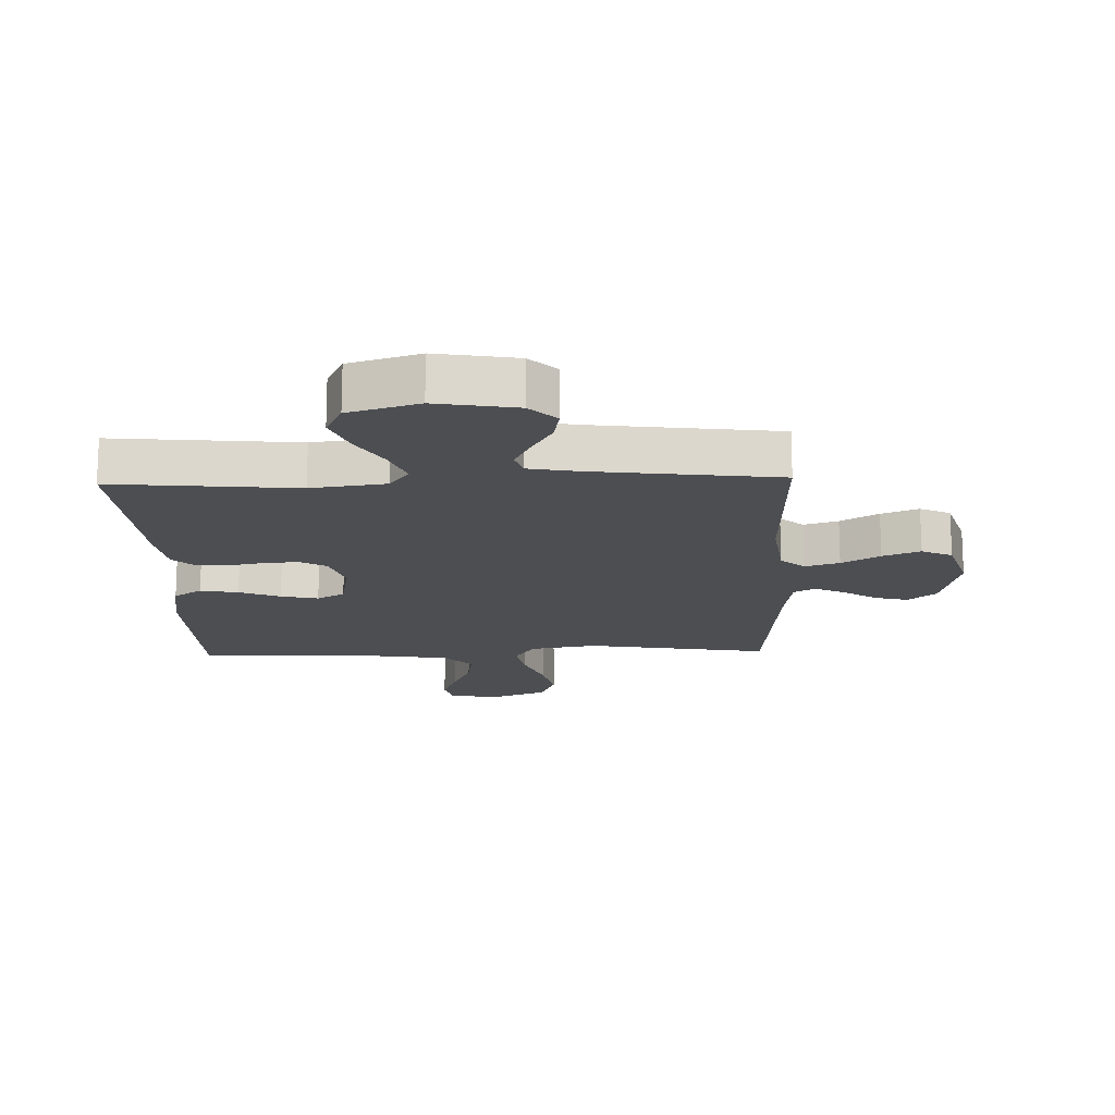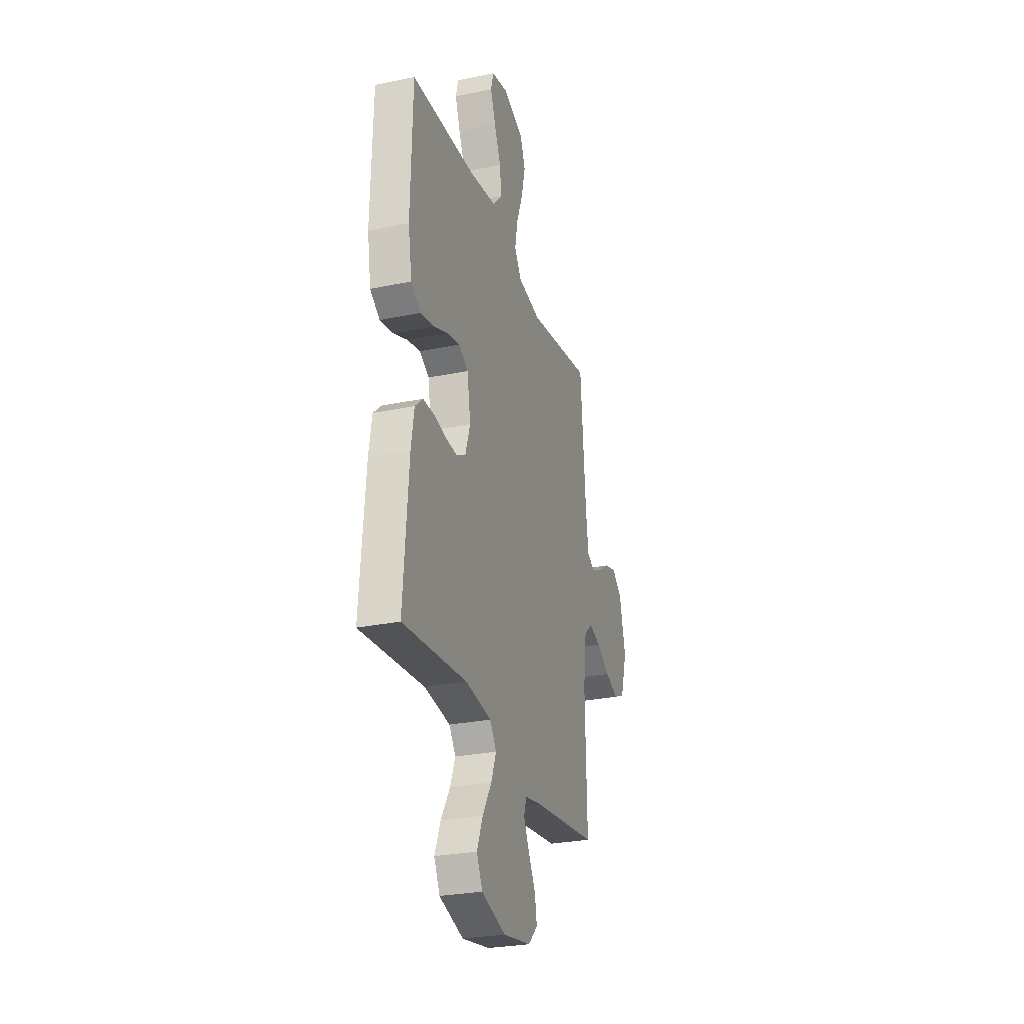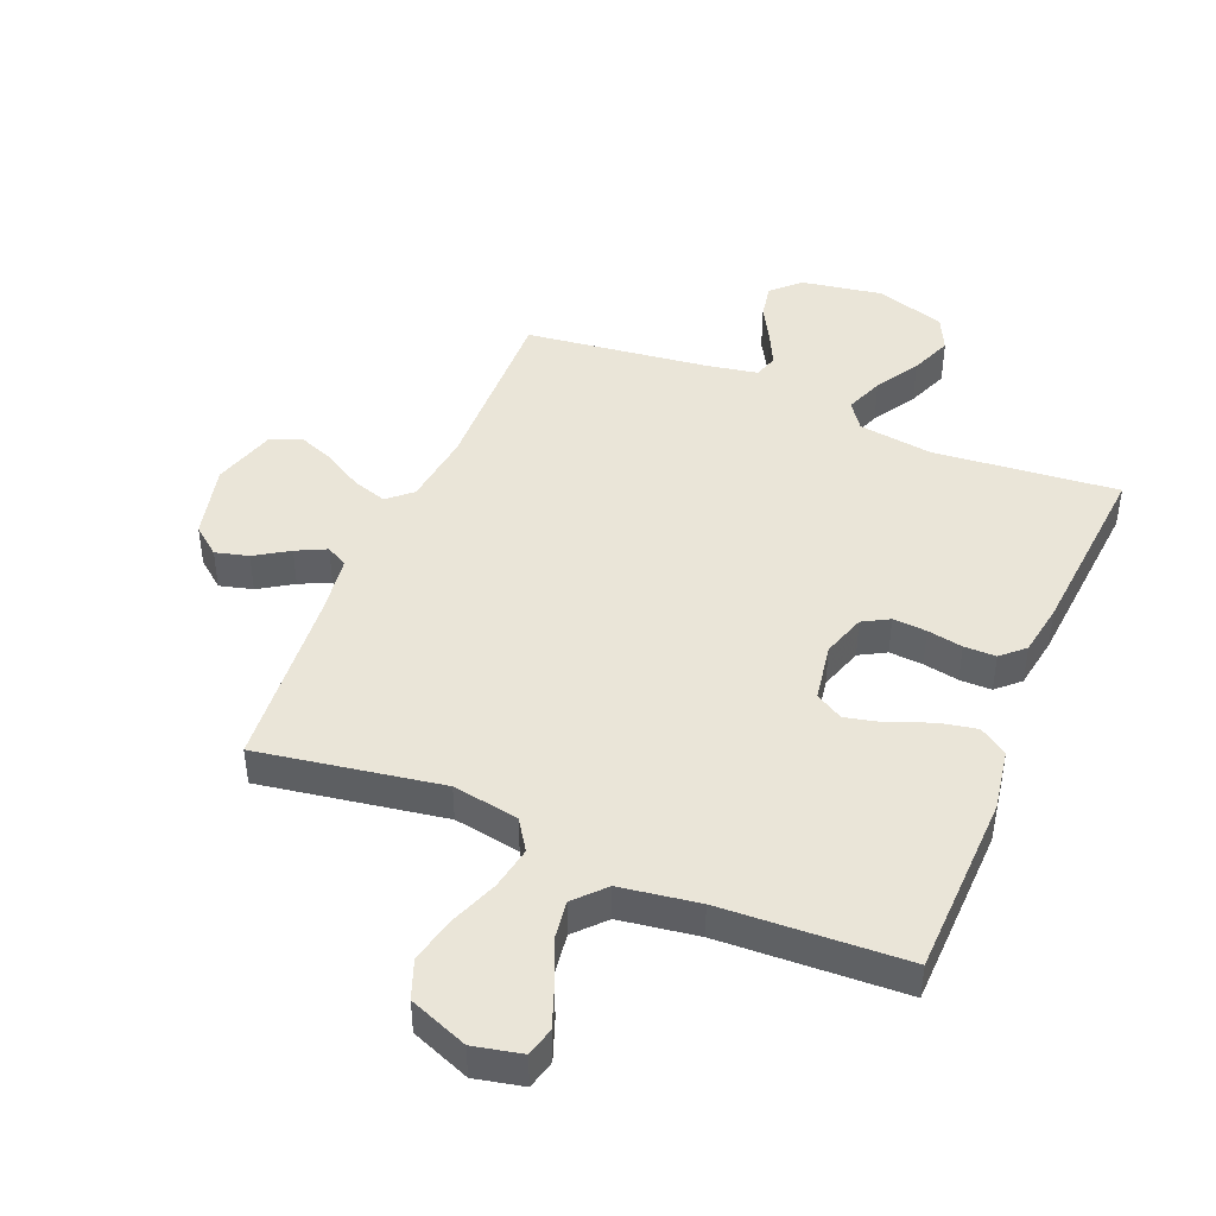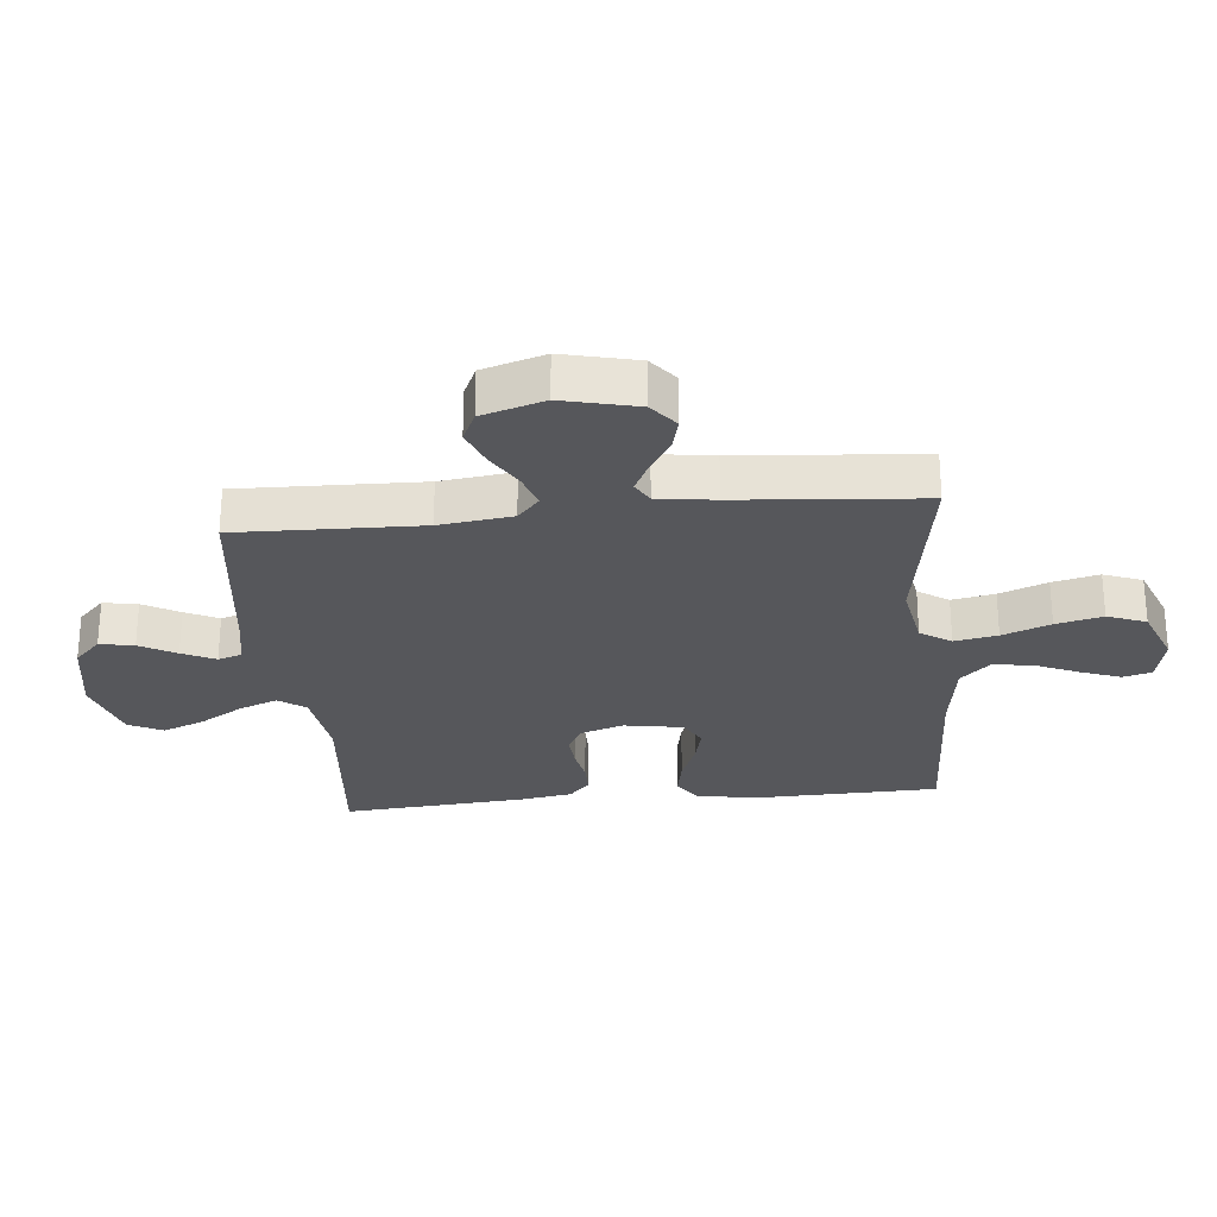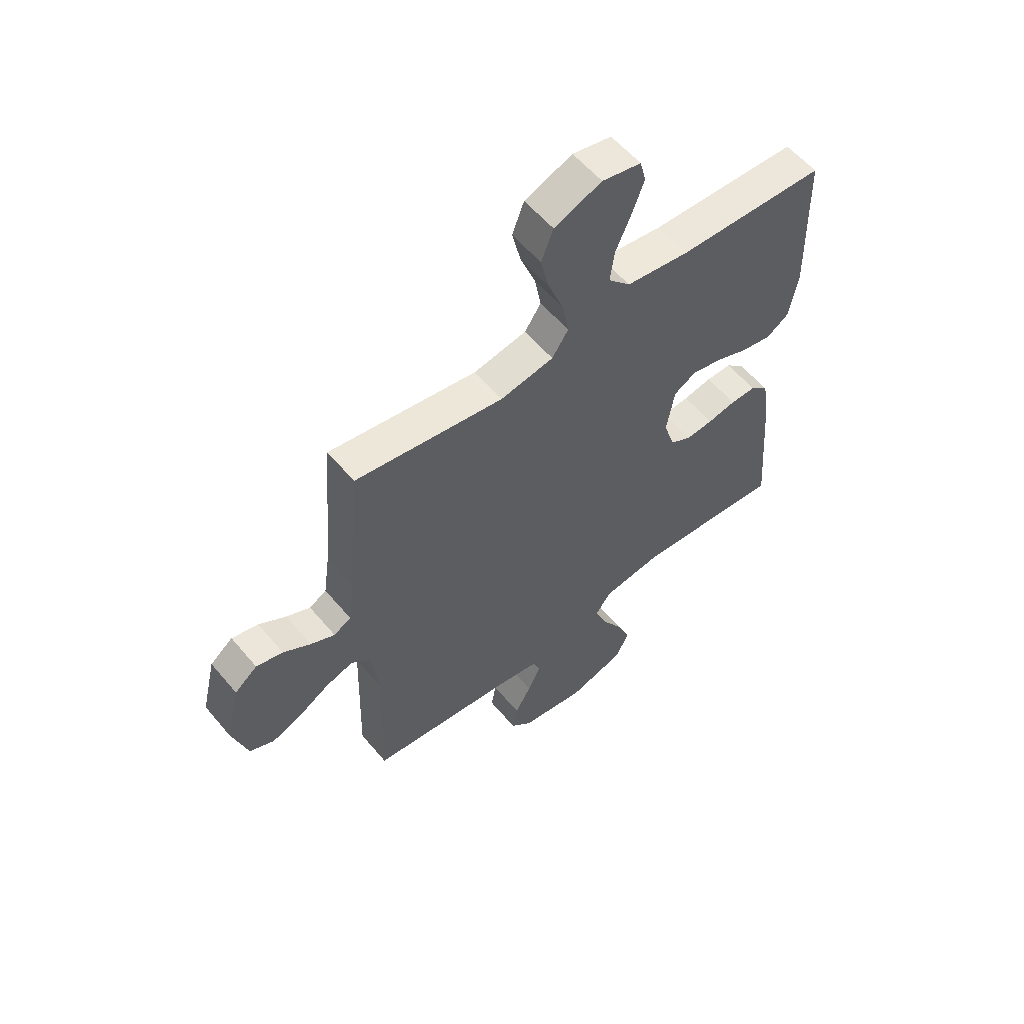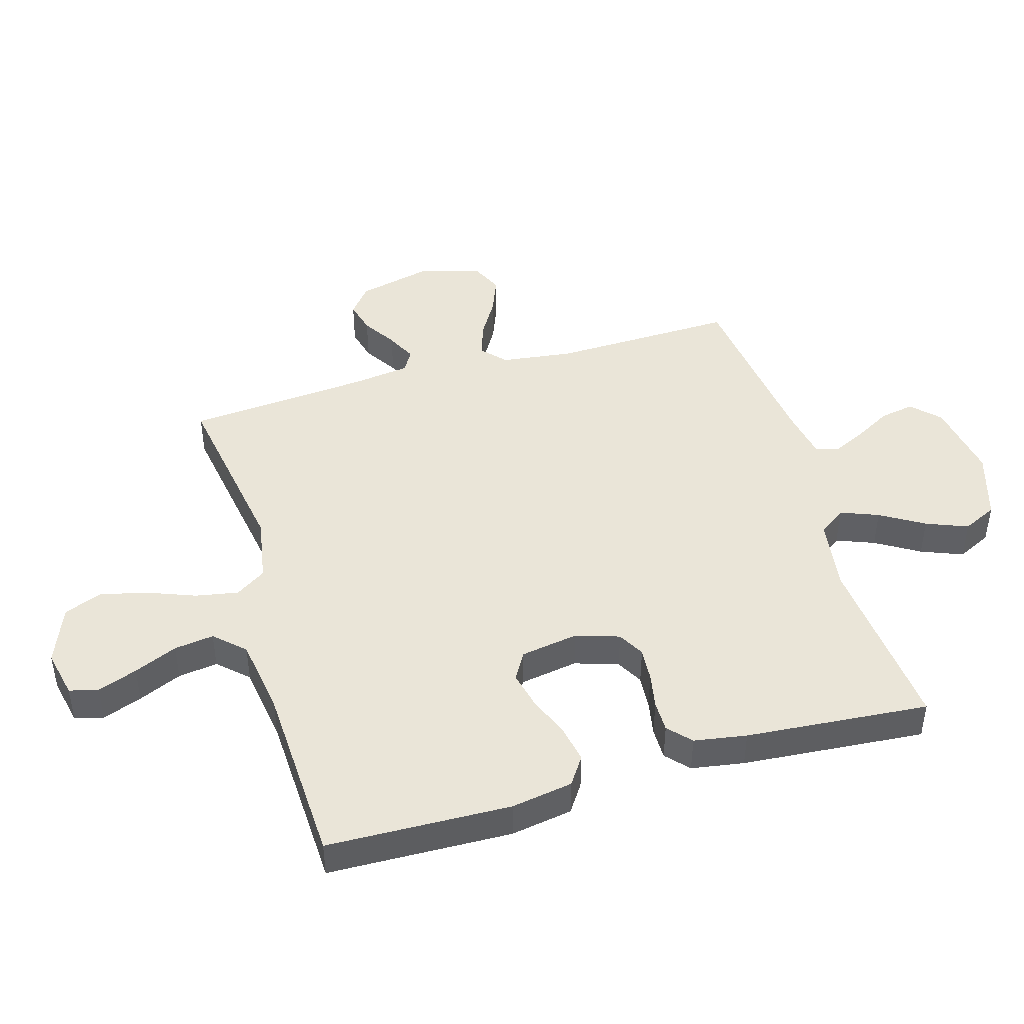
<metadata>
{"format":"obj","ext":"obj","renderer":"f3d","projection":"perspective","resolution":1024,"background":"white","views":[{"elev":-16.5,"azim":-178.3,"up":"+Y"},{"elev":-27.6,"azim":107.6,"up":"+Z"},{"elev":44.5,"azim":22.4,"up":"+Y"},{"elev":-27.1,"azim":-84.4,"up":"+Y"},{"elev":57.8,"azim":-39.6,"up":"+Z"},{"elev":44.9,"azim":73.8,"up":"+Y"}]}
</metadata>
<code>
v 0.5 0.07 0.5
v 0.508 0.07 0.2
v 0.491 0.07 0.099
v 0.445 0.07 0.068
v 0.383 0.07 0.08
v 0.316 0.07 0.107
v 0.255 0.07 0.121
v 0.21 0.07 0.095
v 0.194 0.07 0
v 0.217 0.07 -0.071
v 0.26 0.07 -0.095
v 0.315 0.07 -0.091
v 0.373 0.07 -0.08
v 0.425 0.07 -0.08
v 0.462 0.07 -0.114
v 0.476 0.07 -0.2
v 0.5 0.07 -0.5
v 0.2 0.07 -0.472
v 0.078 0.07 -0.489
v 0.047 0.07 -0.533
v 0.071 0.07 -0.595
v 0.114 0.07 -0.666
v 0.141 0.07 -0.734
v 0.114 0.07 -0.79
v 0 0.07 -0.825
v -0.131 0.07 -0.803
v -0.175 0.07 -0.76
v -0.165 0.07 -0.704
v -0.132 0.07 -0.645
v -0.106 0.07 -0.591
v -0.118 0.07 -0.552
v -0.2 0.07 -0.537
v -0.5 0.07 -0.5
v -0.492 0.07 -0.2
v -0.507 0.07 -0.081
v -0.546 0.07 -0.046
v -0.602 0.07 -0.064
v -0.664 0.07 -0.101
v -0.725 0.07 -0.125
v -0.775 0.07 -0.102
v -0.806 0.07 0
v -0.777 0.07 0.122
v -0.731 0.07 0.159
v -0.677 0.07 0.145
v -0.622 0.07 0.11
v -0.573 0.07 0.086
v -0.538 0.07 0.106
v -0.525 0.07 0.2
v -0.5 0.07 0.5
v -0.2 0.07 0.451
v -0.092 0.07 0.47
v -0.059 0.07 0.52
v -0.072 0.07 0.59
v -0.102 0.07 0.668
v -0.12 0.07 0.744
v -0.096 0.07 0.807
v 0 0.07 0.845
v 0.079 0.07 0.828
v 0.091 0.07 0.781
v 0.067 0.07 0.716
v 0.036 0.07 0.645
v 0.027 0.07 0.58
v 0.072 0.07 0.532
v 0.2 0.07 0.513
v 0.5 0 0.5
v 0.508 0 0.2
v 0.491 0 0.099
v 0.445 0 0.068
v 0.383 0 0.08
v 0.316 0 0.107
v 0.255 0 0.121
v 0.21 0 0.095
v 0.194 0 0
v 0.217 0 -0.071
v 0.26 0 -0.095
v 0.315 0 -0.091
v 0.373 0 -0.08
v 0.425 0 -0.08
v 0.462 0 -0.114
v 0.476 0 -0.2
v 0.5 0 -0.5
v 0.2 0 -0.472
v 0.078 0 -0.489
v 0.047 0 -0.533
v 0.071 0 -0.595
v 0.114 0 -0.666
v 0.141 0 -0.734
v 0.114 0 -0.79
v 0 0 -0.825
v -0.131 0 -0.803
v -0.175 0 -0.76
v -0.165 0 -0.704
v -0.132 0 -0.645
v -0.106 0 -0.591
v -0.118 0 -0.552
v -0.2 0 -0.537
v -0.5 0 -0.5
v -0.492 0 -0.2
v -0.507 0 -0.081
v -0.546 0 -0.046
v -0.602 0 -0.064
v -0.664 0 -0.101
v -0.725 0 -0.125
v -0.775 0 -0.102
v -0.806 0 0
v -0.777 0 0.122
v -0.731 0 0.159
v -0.677 0 0.145
v -0.622 0 0.11
v -0.573 0 0.086
v -0.538 0 0.106
v -0.525 0 0.2
v -0.5 0 0.5
v -0.2 0 0.451
v -0.092 0 0.47
v -0.059 0 0.52
v -0.072 0 0.59
v -0.102 0 0.668
v -0.12 0 0.744
v -0.096 0 0.807
v 0 0 0.845
v 0.079 0 0.828
v 0.091 0 0.781
v 0.067 0 0.716
v 0.036 0 0.645
v 0.027 0 0.58
v 0.072 0 0.532
v 0.2 0 0.513
f 59 60 61
f 58 59 61
f 57 58 61
f 56 57 61
f 55 56 61
f 54 55 61
f 53 54 61
f 52 53 61 62
f 51 52 62 63
f 48 49 50
f 47 48 50 51
f 43 44 45
f 42 43 45
f 41 42 45
f 40 41 45
f 39 40 45
f 38 39 45
f 37 38 45
f 36 37 45 46
f 35 36 46 47
f 32 33 34
f 31 32 34 35
f 27 28 29
f 26 27 29
f 25 26 29
f 24 25 29
f 23 24 29
f 22 23 29
f 21 22 29
f 20 21 29 30
f 19 20 30 31
f 16 17 18
f 15 16 18
f 14 15 18
f 13 14 18
f 12 13 18
f 11 12 18 19
f 31 35 47
f 19 31 47
f 11 19 47
f 10 11 47
f 4 5 6
f 3 4 6
f 2 3 6
f 1 2 6
f 64 1 6
f 64 6 7
f 63 64 7 8
f 51 63 8 9
f 9 10 47 51
f 125 124 123
f 125 123 122
f 125 122 121
f 125 121 120
f 125 120 119
f 125 119 118
f 125 118 117
f 126 125 117 116
f 127 126 116 115
f 114 113 112
f 115 114 112 111
f 109 108 107
f 109 107 106
f 109 106 105
f 109 105 104
f 109 104 103
f 109 103 102
f 109 102 101
f 110 109 101 100
f 111 110 100 99
f 98 97 96
f 99 98 96 95
f 93 92 91
f 93 91 90
f 93 90 89
f 93 89 88
f 93 88 87
f 93 87 86
f 93 86 85
f 94 93 85 84
f 95 94 84 83
f 82 81 80
f 82 80 79
f 82 79 78
f 82 78 77
f 82 77 76
f 83 82 76 75
f 111 99 95
f 111 95 83
f 111 83 75
f 111 75 74
f 70 69 68
f 70 68 67
f 70 67 66
f 70 66 65
f 70 65 128
f 71 70 128
f 72 71 128 127
f 73 72 127 115
f 115 111 74 73
f 1 65 66 2
f 2 66 67 3
f 3 67 68 4
f 4 68 69 5
f 5 69 70 6
f 6 70 71 7
f 7 71 72 8
f 8 72 73 9
f 9 73 74 10
f 10 74 75 11
f 11 75 76 12
f 12 76 77 13
f 13 77 78 14
f 14 78 79 15
f 15 79 80 16
f 16 80 81 17
f 17 81 82 18
f 18 82 83 19
f 19 83 84 20
f 20 84 85 21
f 21 85 86 22
f 22 86 87 23
f 23 87 88 24
f 24 88 89 25
f 25 89 90 26
f 26 90 91 27
f 27 91 92 28
f 28 92 93 29
f 29 93 94 30
f 30 94 95 31
f 31 95 96 32
f 32 96 97 33
f 33 97 98 34
f 34 98 99 35
f 35 99 100 36
f 36 100 101 37
f 37 101 102 38
f 38 102 103 39
f 39 103 104 40
f 40 104 105 41
f 41 105 106 42
f 42 106 107 43
f 43 107 108 44
f 44 108 109 45
f 45 109 110 46
f 46 110 111 47
f 47 111 112 48
f 48 112 113 49
f 49 113 114 50
f 50 114 115 51
f 51 115 116 52
f 52 116 117 53
f 53 117 118 54
f 54 118 119 55
f 55 119 120 56
f 56 120 121 57
f 57 121 122 58
f 58 122 123 59
f 59 123 124 60
f 60 124 125 61
f 61 125 126 62
f 62 126 127 63
f 63 127 128 64
f 64 128 65 1

</code>
